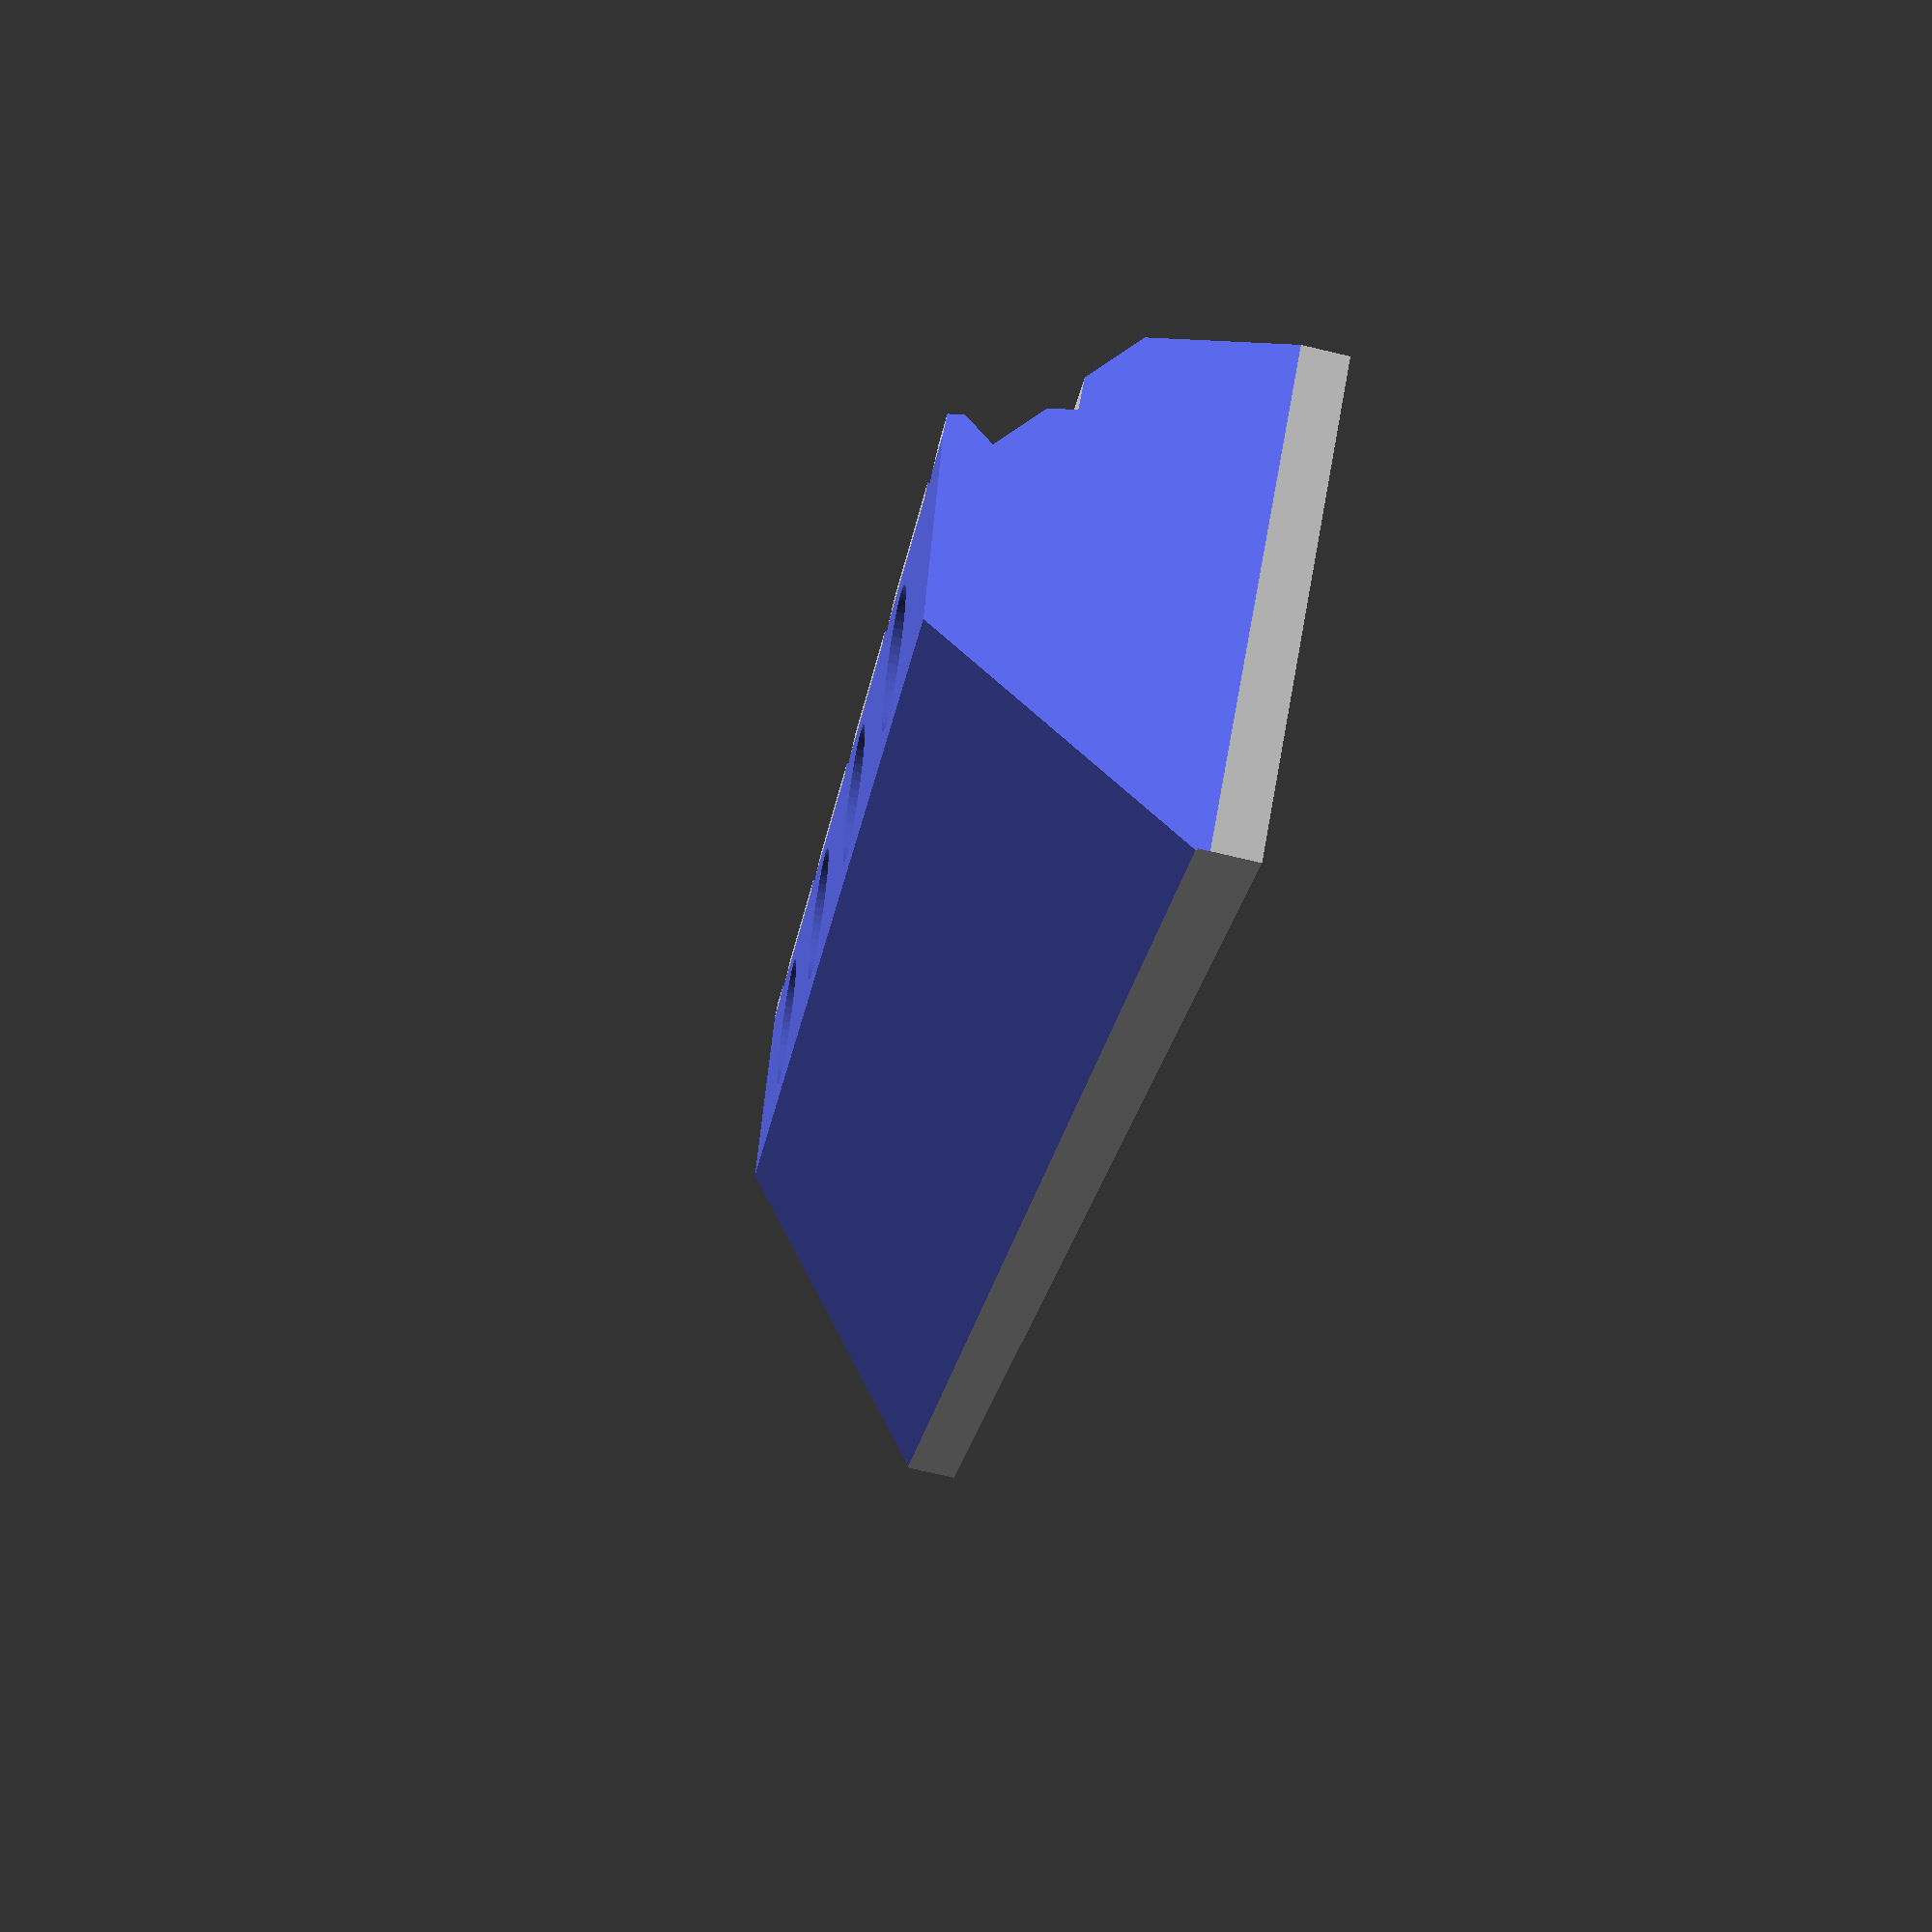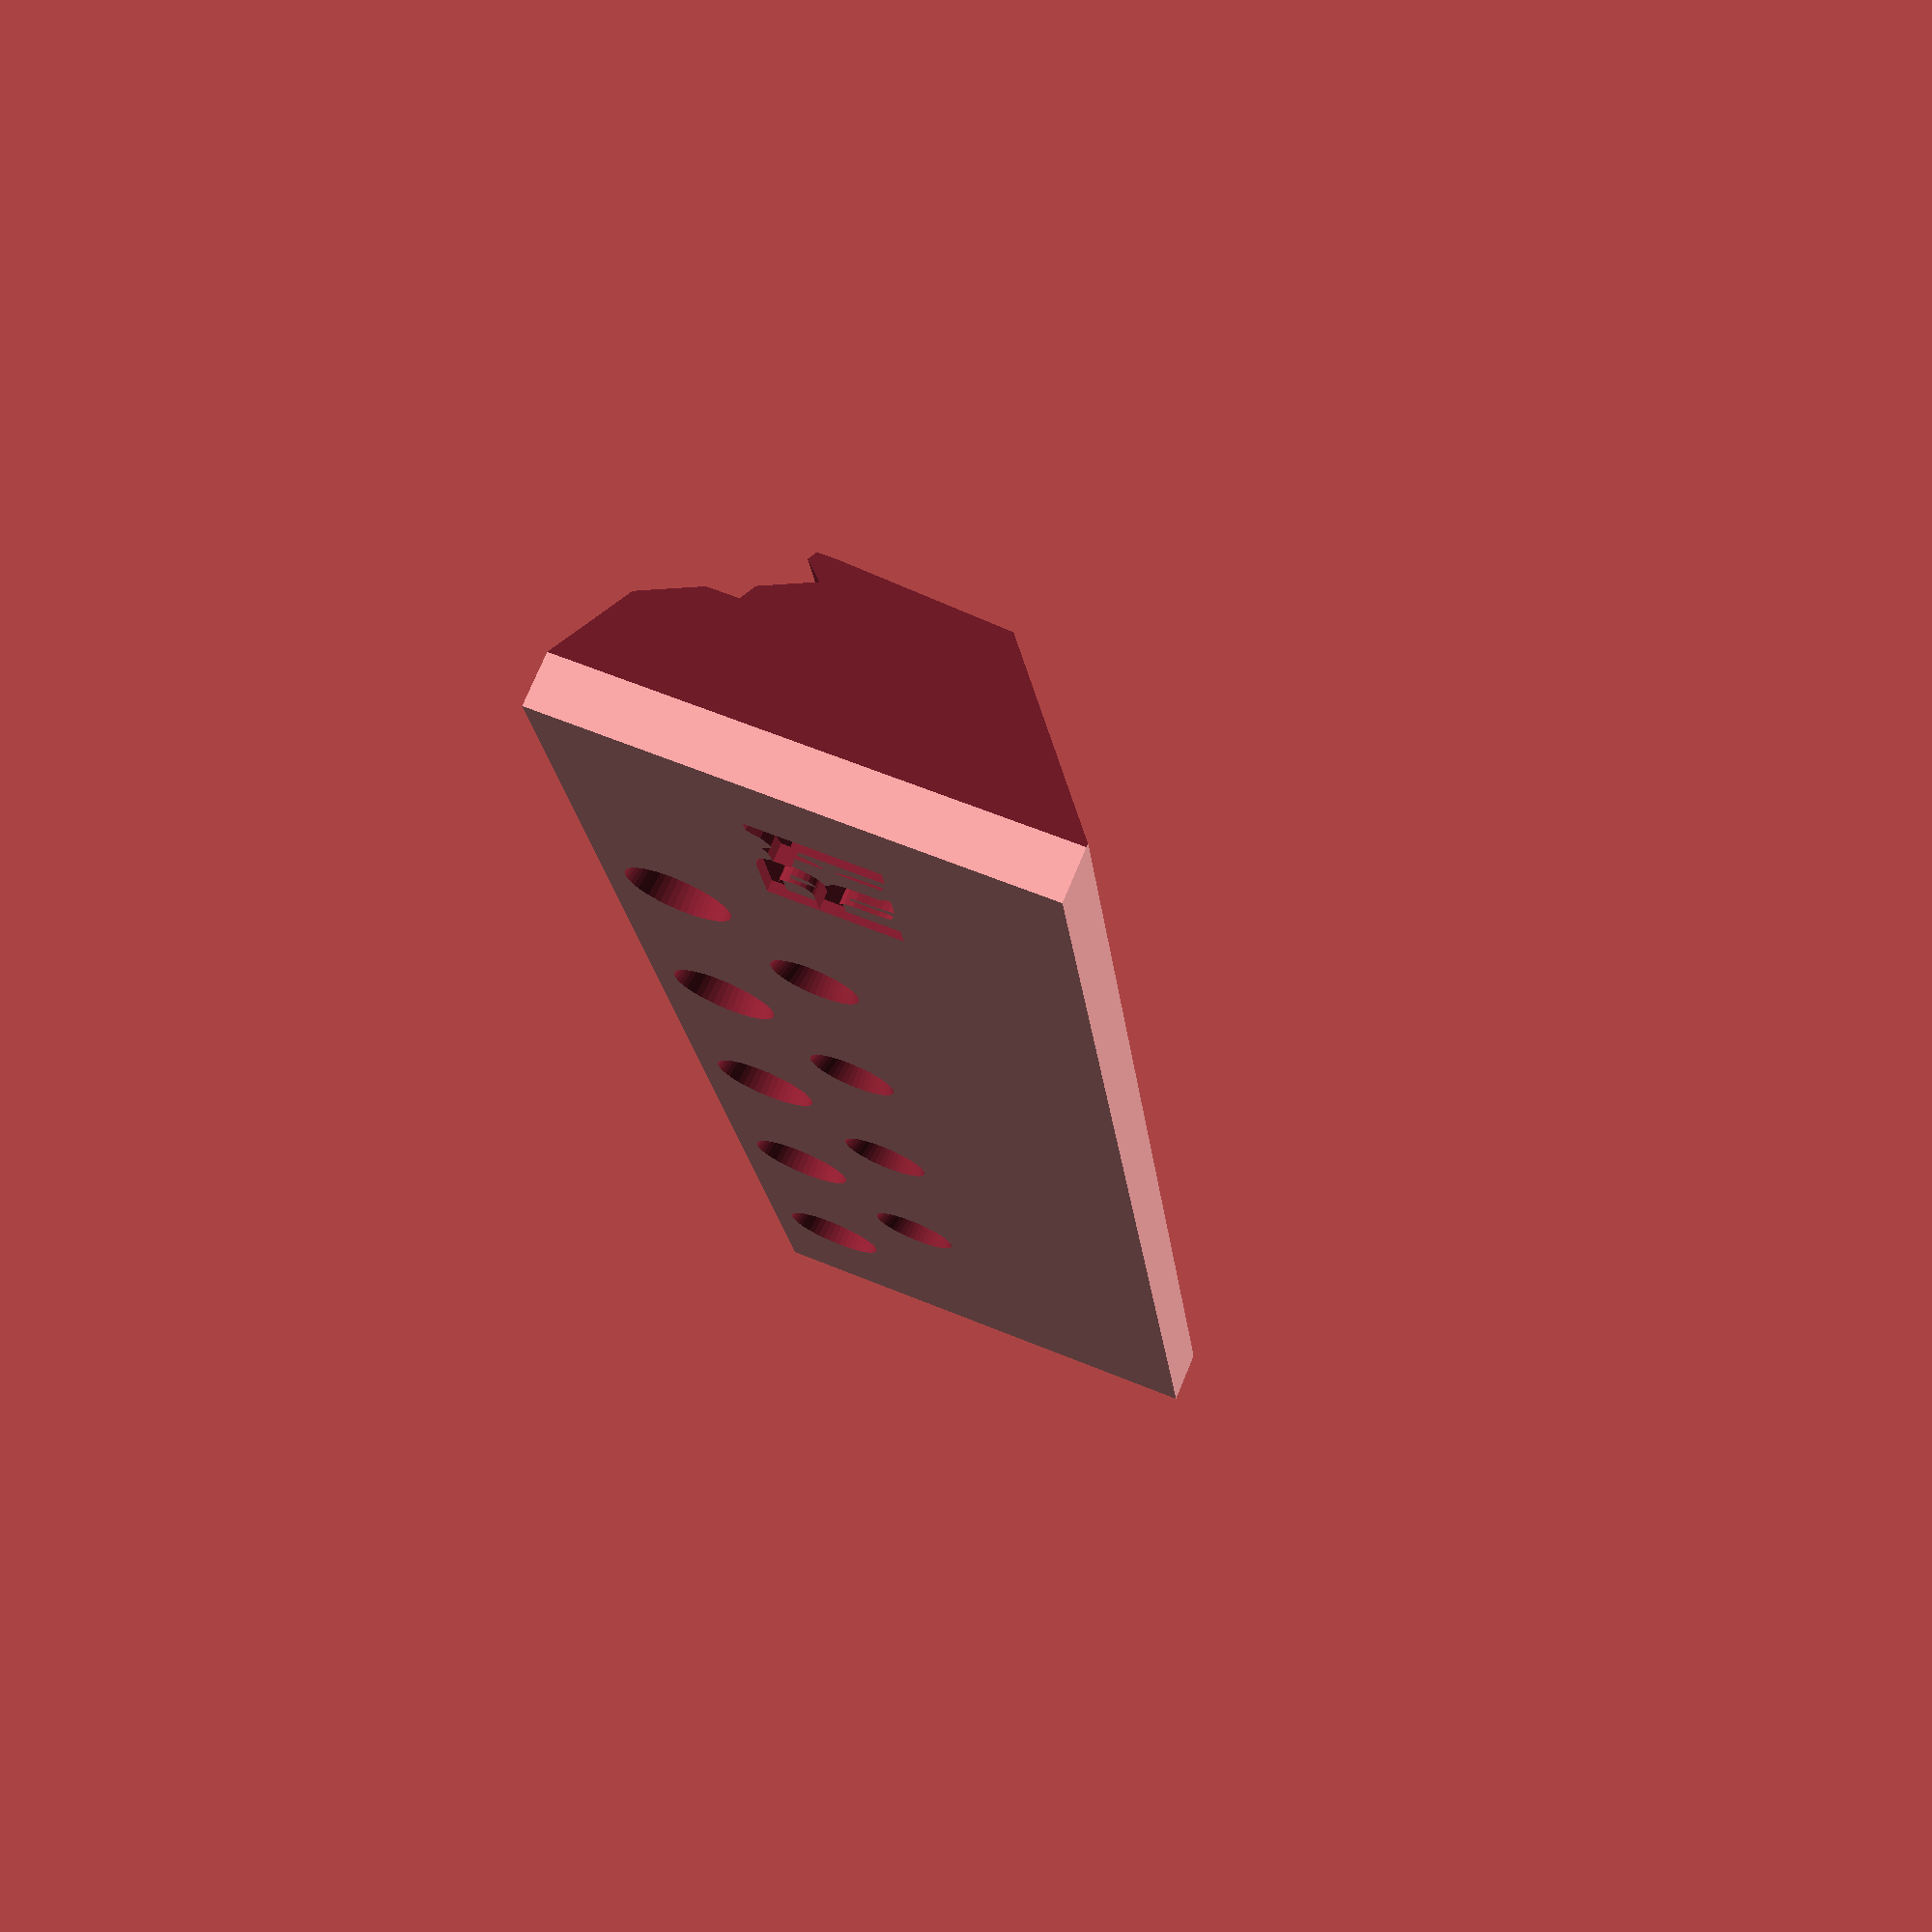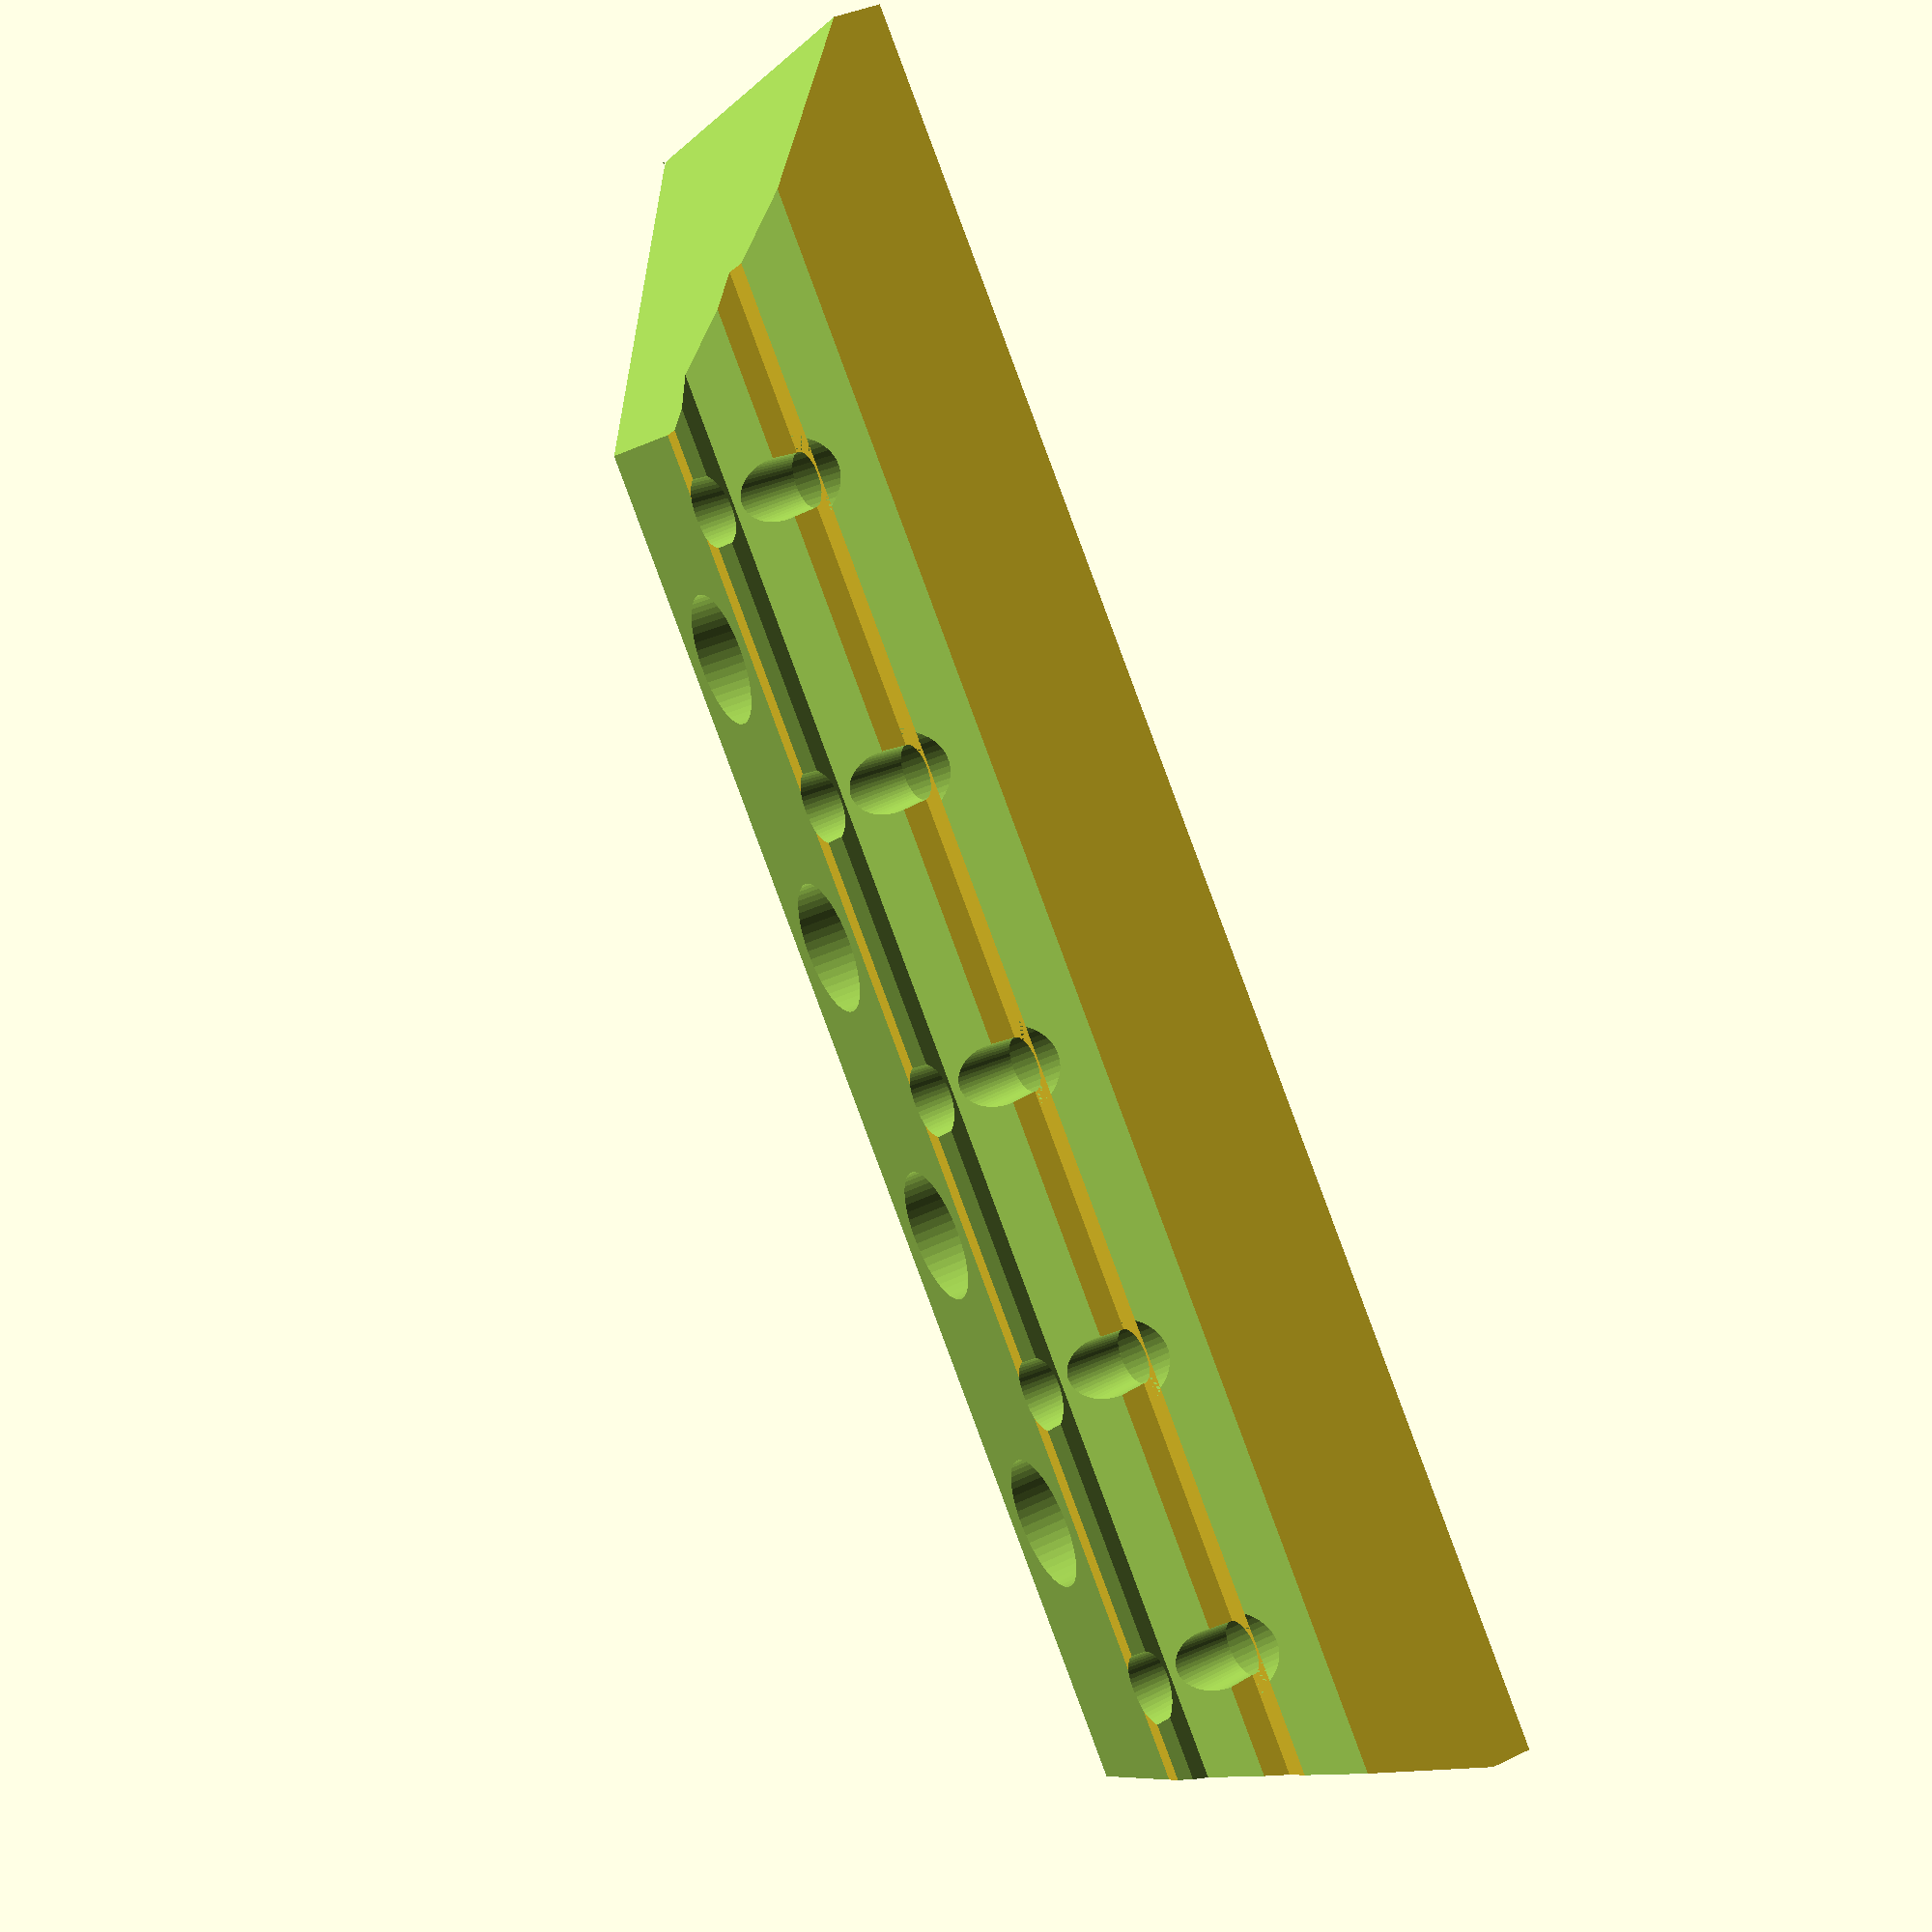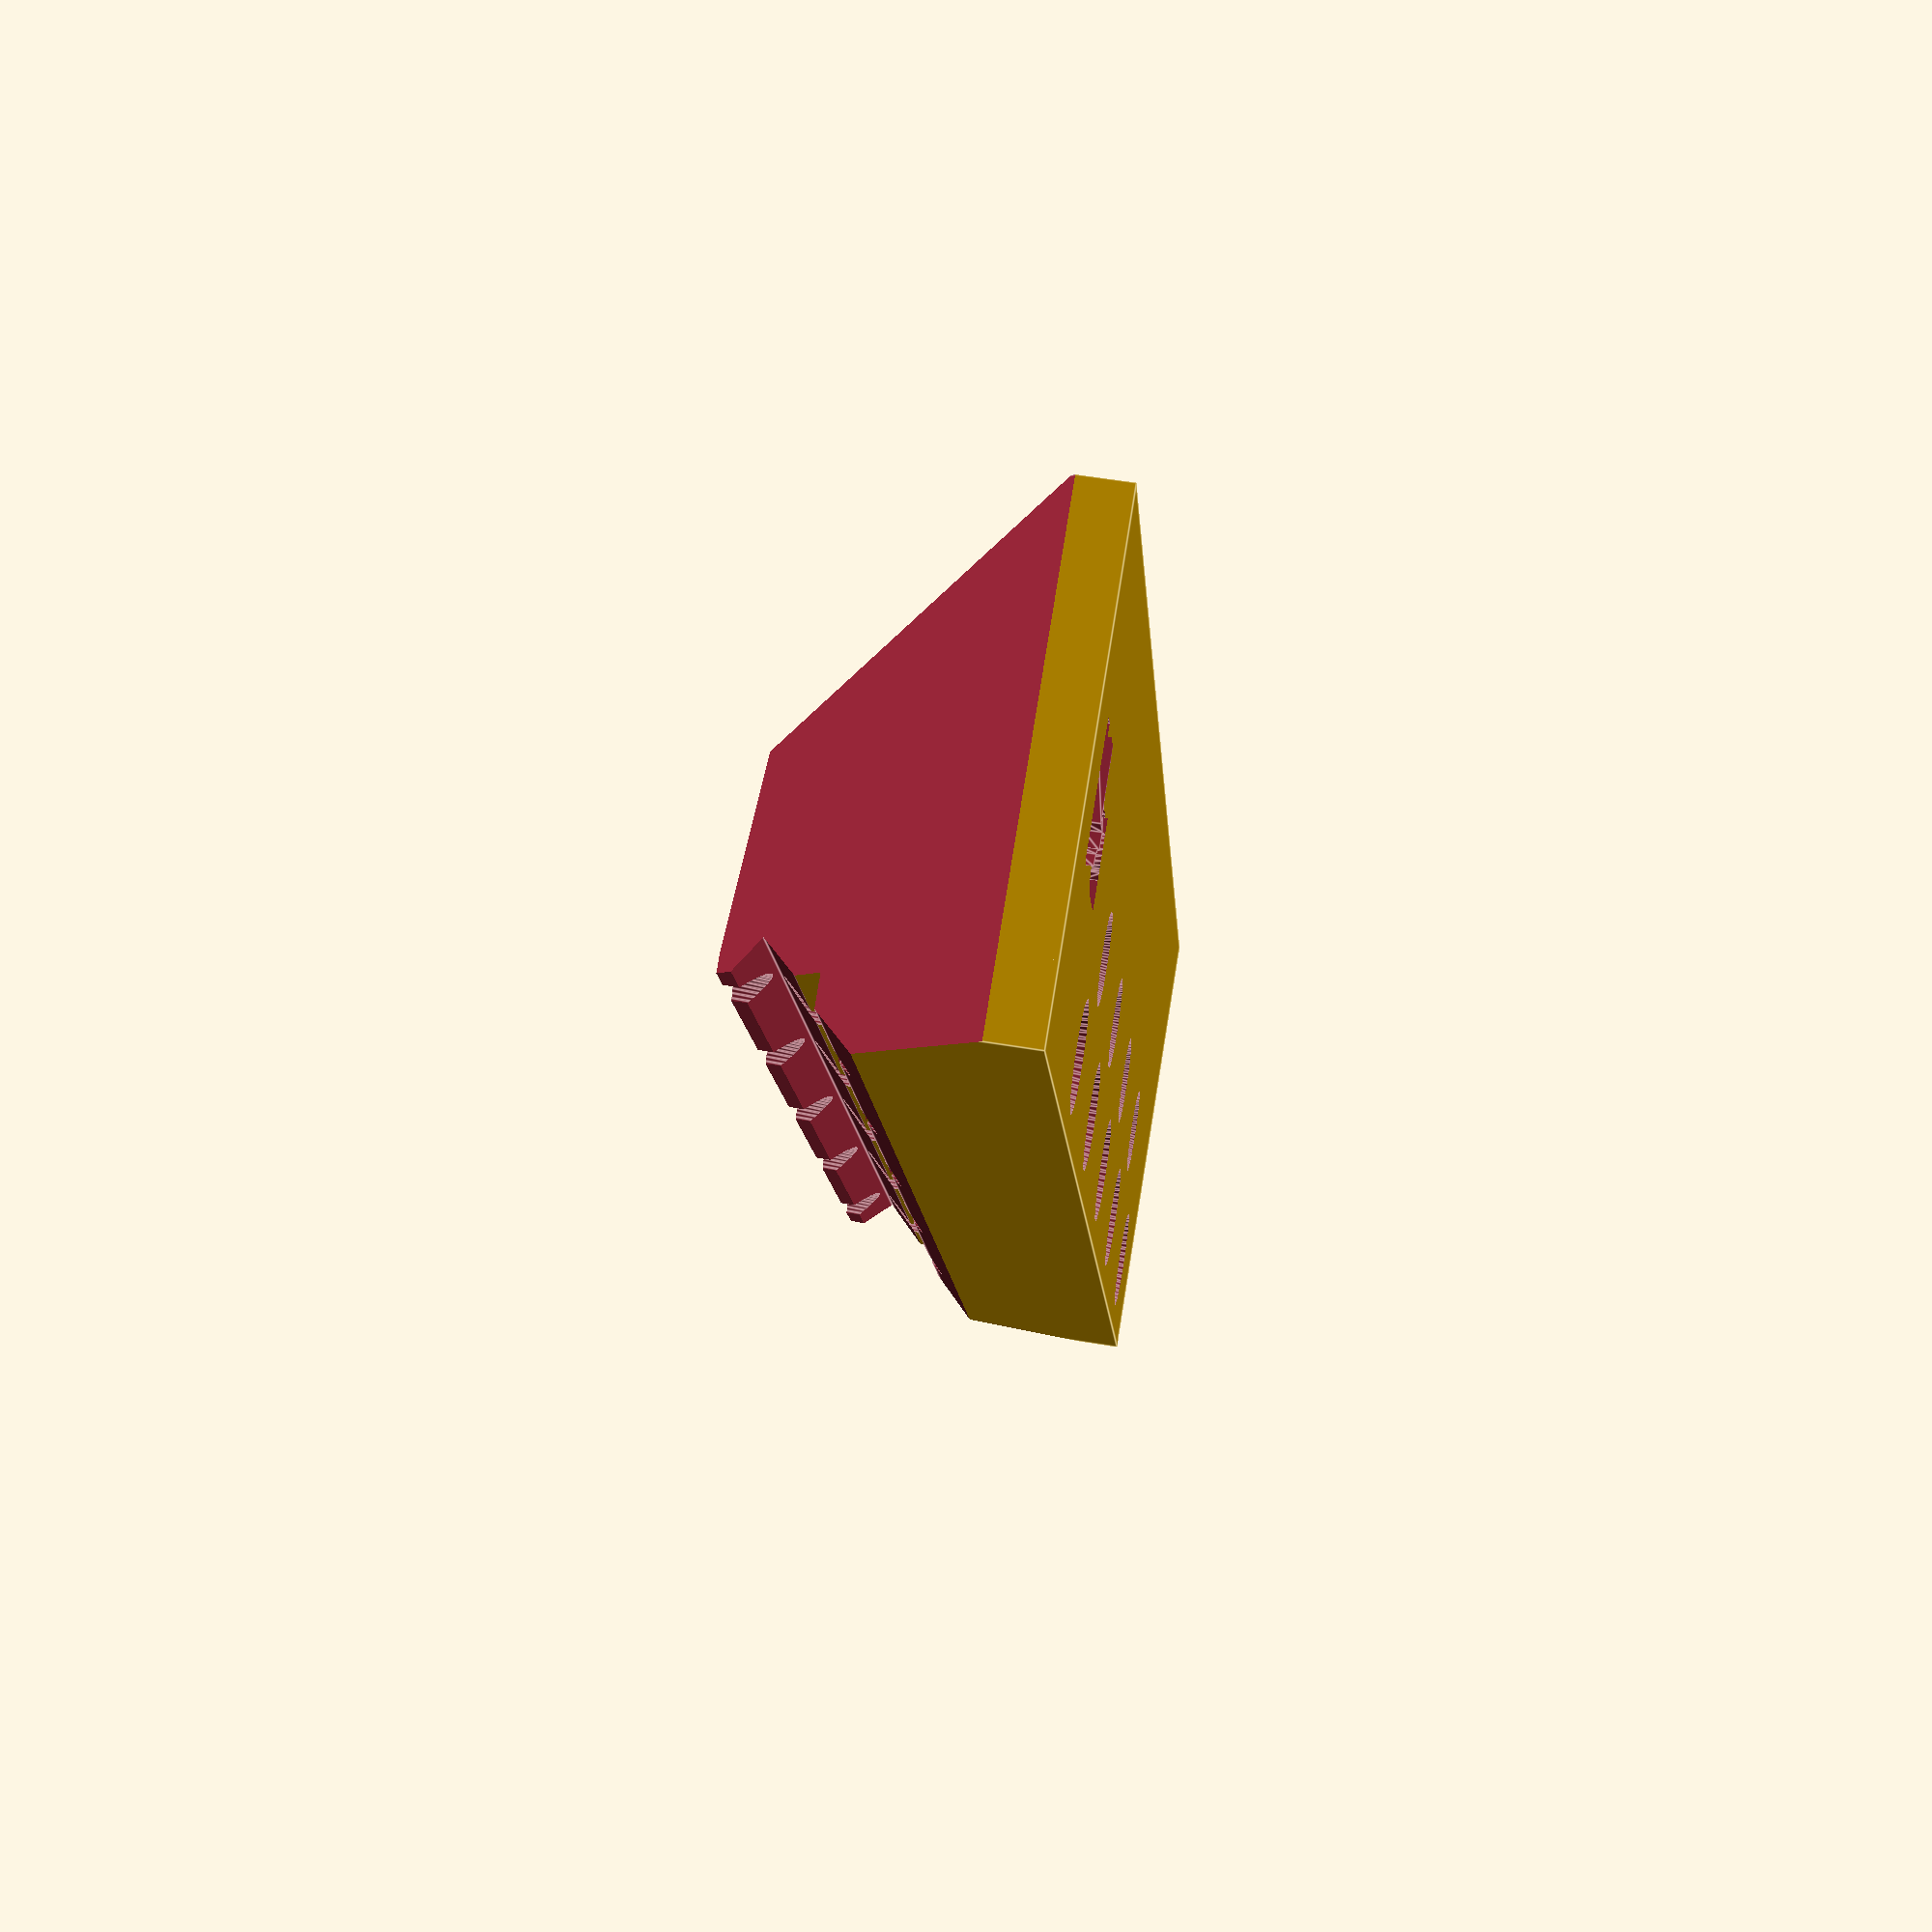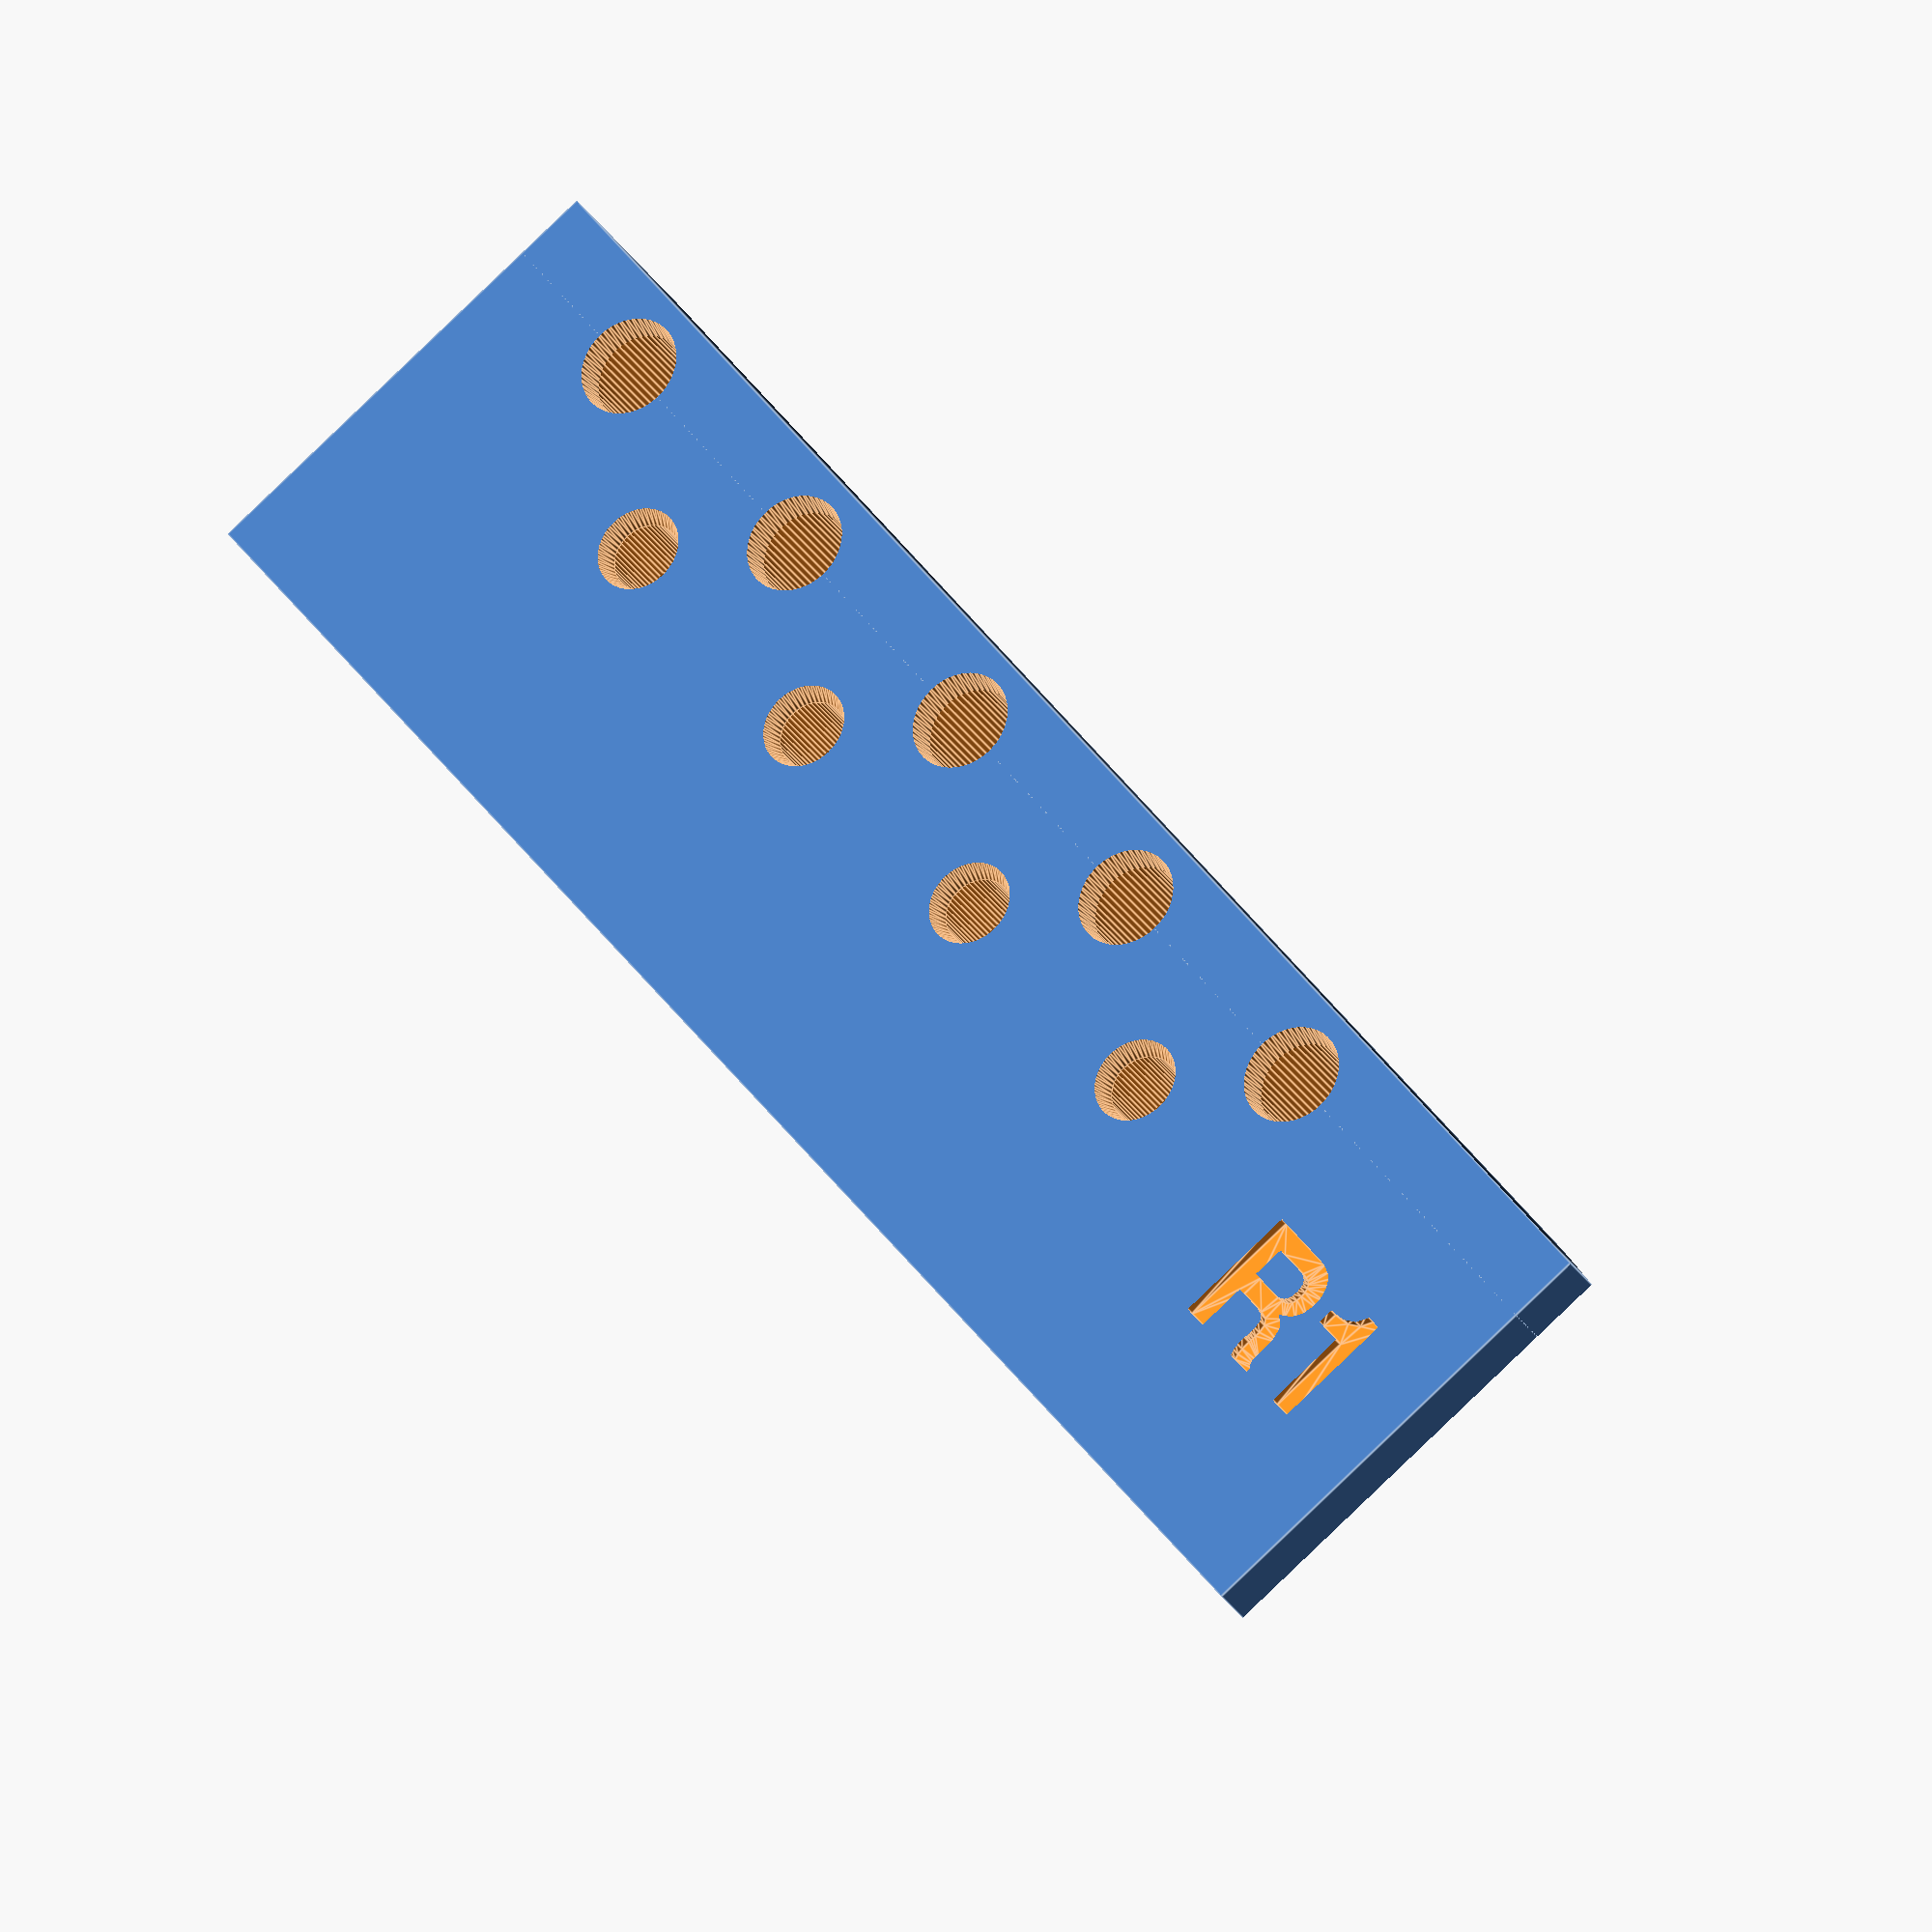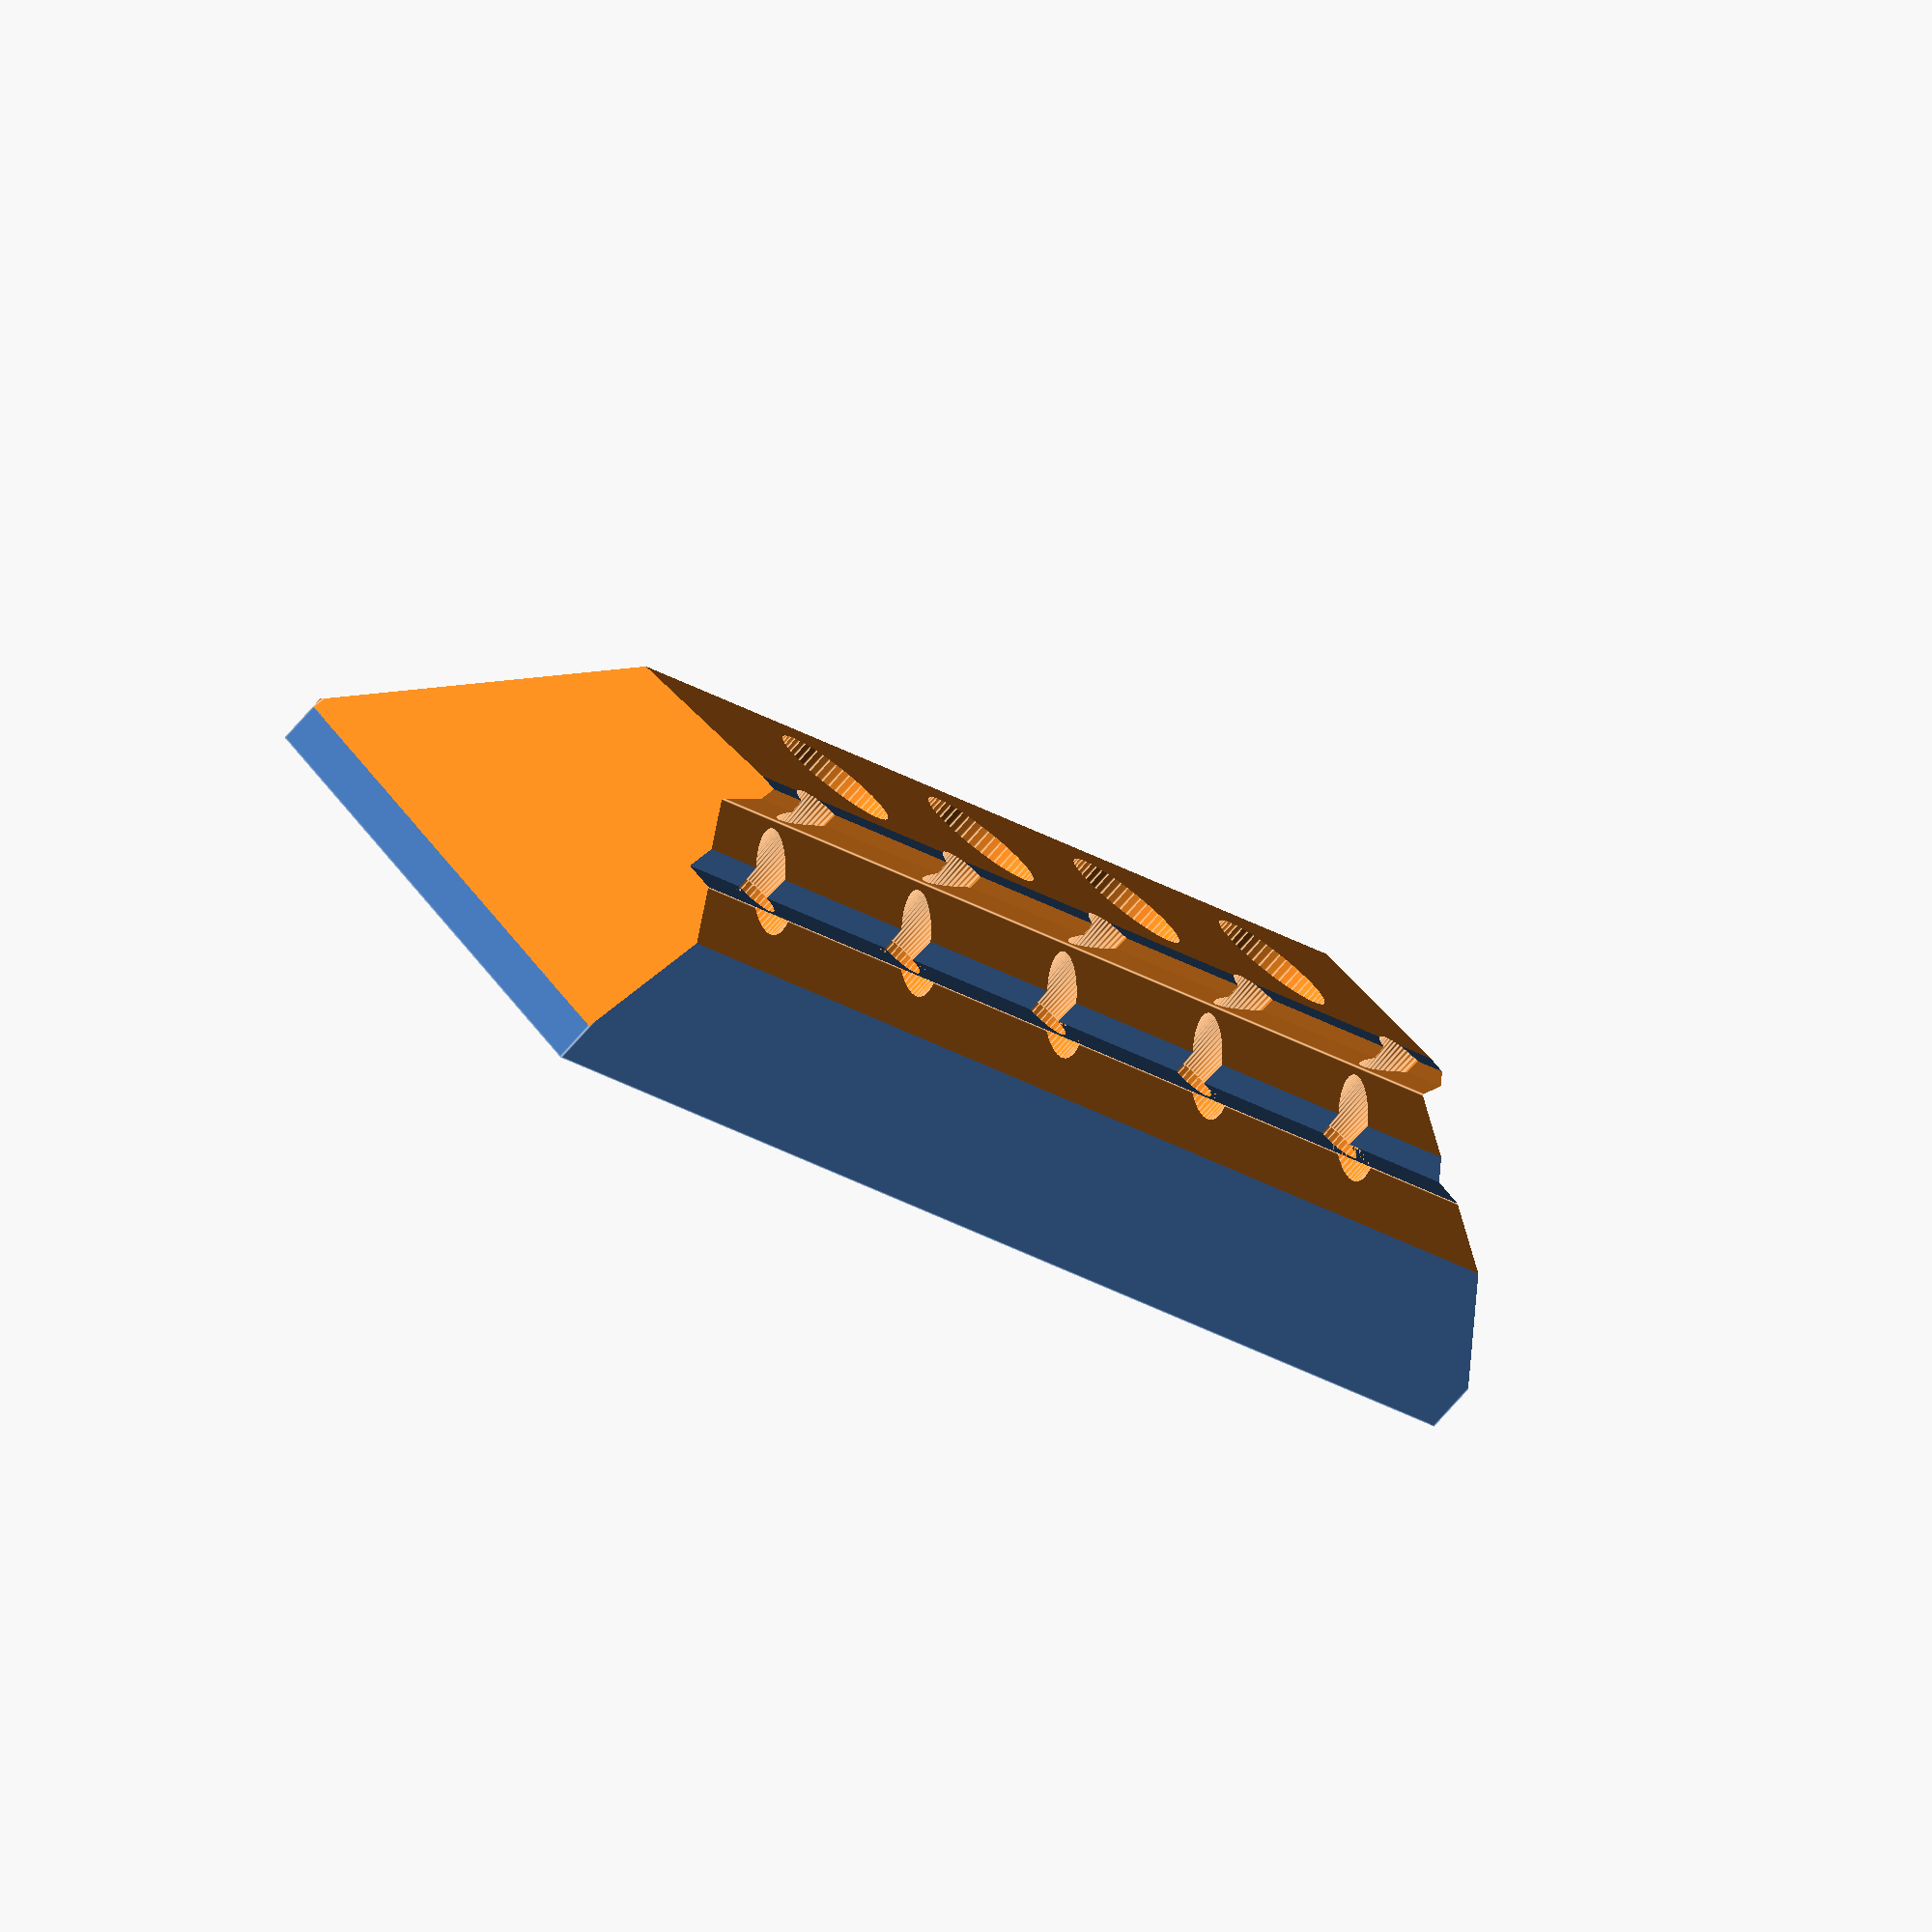
<openscad>
// PRUSA MMU2
// front-ptfe-holder
// GNU GPL v3
// Josef Průša <iam@josefprusa.cz> and contributors
// http://www.reprap.org/wiki/Prusa_Mendel
// http://prusamendel.org

module front_PTFE_holder()
{
    difference()
    {
        union()
        {
            // base shape
            translate([-16,-30,-15]) cube([84,15,19]);
            translate([-16,-25,-15]) cube([84,10,22.5]);
        }

        // blade space
        translate([-17,-28,2.2]) rotate([45,0,0]) cube([86,2.7,2.7]);
        translate([-17,-31,3.5]) cube([86,2.7,2.7]);
        translate([-17,-25,5.5]) rotate([45,0,0]) cube([86,4,4]);
        
        // PTFE housing
        for (i =[0:4])
        {
            translate([3+(i*14),-15,4]) rotate([90,0,0]) cylinder(r=2.2, h=10, $fn=50); 
            translate([3+(i*14),-15,4]) rotate([90,0,0]) cylinder(r=1.3, h=18, $fn=50); 
            translate([3+(i*14),-25,4]) rotate([90,0,0]) cylinder(r1=1.3, r2=1.8,h=6, $fn=50); 
            translate([3+(i*14),-23,4]) rotate([90,0,0]) cylinder(r1=1.4, r2=1.1,h=5, $fn=50); 
            translate([3+(i*14),-14,4]) rotate([90,0,0]) cylinder(r2=2.1, r1=2.6,h=3, $fn=50); 
        }
        
        // angled front side
        translate([-19,-21,-25]) rotate([52,0,0]) cube([95,10,19]);
        translate([-19,-38.5,-15]) rotate([5,0,0]) cube([91,10,19]);
        translate([-10,-42,-15]) rotate([0,0,50]) cube([15,30,30]);
        translate([60,-39,-15]) rotate([0,0,-20]) cube([15,30,30]);
        
        // front PTFE tubes holder screws
        translate([9,-14,-1.5]) rotate([90,0,0]) cylinder(r=1.65, h=20, $fn=50); 
        translate([9,-14,-1.5]) rotate([90,0,0]) cylinder(r2=1.65, r1=2.5, h=2, $fn=50); 
        translate([9,-20,-1.5]) rotate([90,0,0]) cylinder(r=3.1, h=10, $fn=50); 
        translate([23,-14,-1.5]) rotate([90,0,0]) cylinder(r=1.65, h=20, $fn=50); 
        translate([23,-14,-1.5]) rotate([90,0,0]) cylinder(r2=1.65, r1=2.5, h=2, $fn=50); 
        translate([23,-20,-1.5]) rotate([90,0,0]) cylinder(r=3.1, h=10, $fn=50); 
        
        translate([37,-14,-1.5]) rotate([90,0,0]) cylinder(r=1.65, h=20, $fn=50); 
        translate([37,-14,-1.5]) rotate([90,0,0]) cylinder(r2=1.65, r1=2.5, h=2, $fn=50); 
        translate([37,-20,-1.5]) rotate([90,0,0]) cylinder(r=3.1, h=10, $fn=50); 
        translate([51,-14,-1.5]) rotate([90,0,0]) cylinder(r=1.65, h=20, $fn=50); 
        translate([51,-14,-1.5]) rotate([90,0,0]) cylinder(r2=1.65, r1=2.5, h=2, $fn=50); 
        translate([51,-20,-1.5]) rotate([90,0,0]) cylinder(r=3.1, h=10, $fn=50); 
        
        //version
        translate([-2,-15.5,-7]) rotate([-90,180,0]) linear_extrude(height = 0.8) 
        { text("R1",font = "helvetica:style=Bold", size=6, center=true); }    
    
        
        
    }
}
rotate([-90,0,0]) 
front_PTFE_holder();


 
</openscad>
<views>
elev=74.8 azim=51.9 roll=76.8 proj=p view=wireframe
elev=105.7 azim=275.7 roll=337.5 proj=p view=solid
elev=322.2 azim=48.2 roll=58.4 proj=p view=wireframe
elev=123.2 azim=291.4 roll=80.1 proj=p view=edges
elev=207.5 azim=127.3 roll=335.4 proj=o view=edges
elev=74.2 azim=130.3 roll=318.5 proj=o view=edges
</views>
